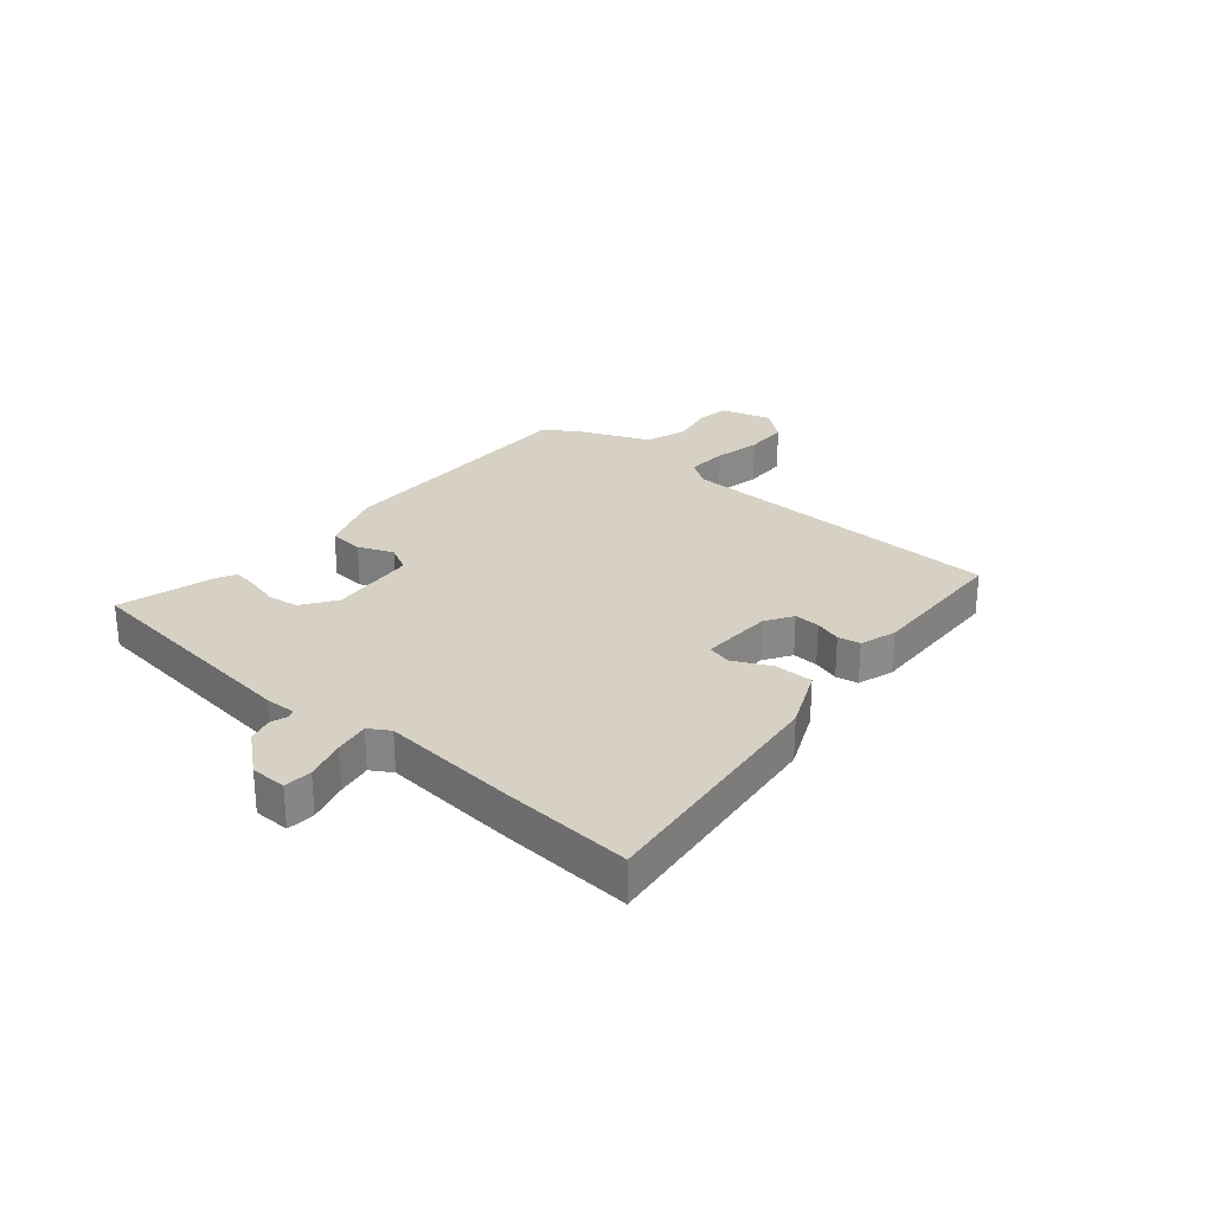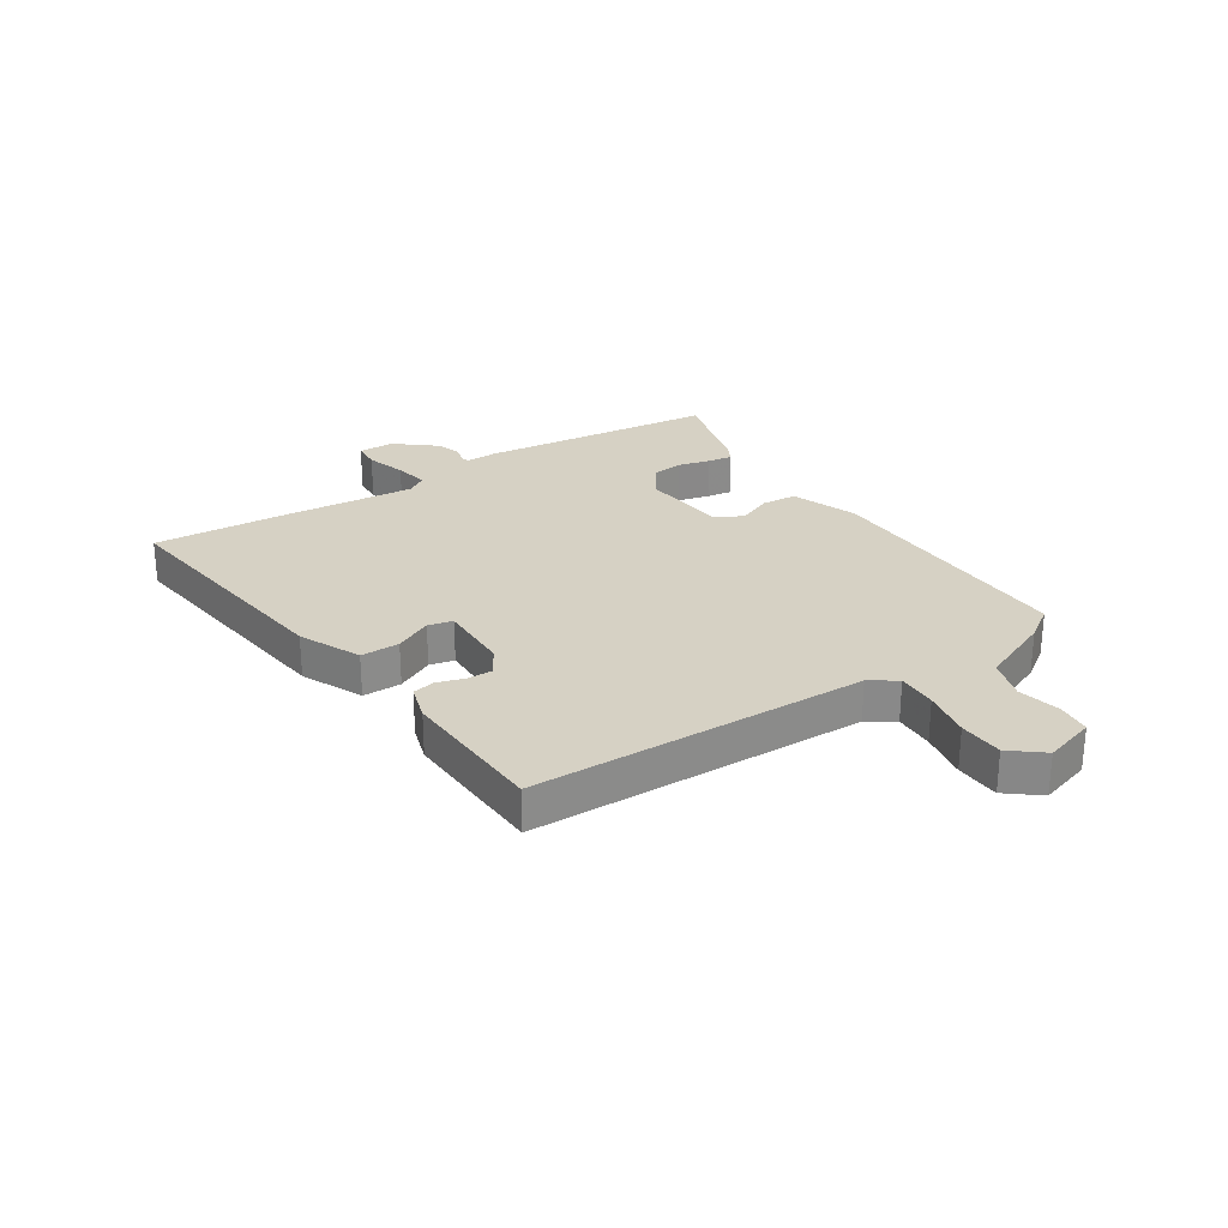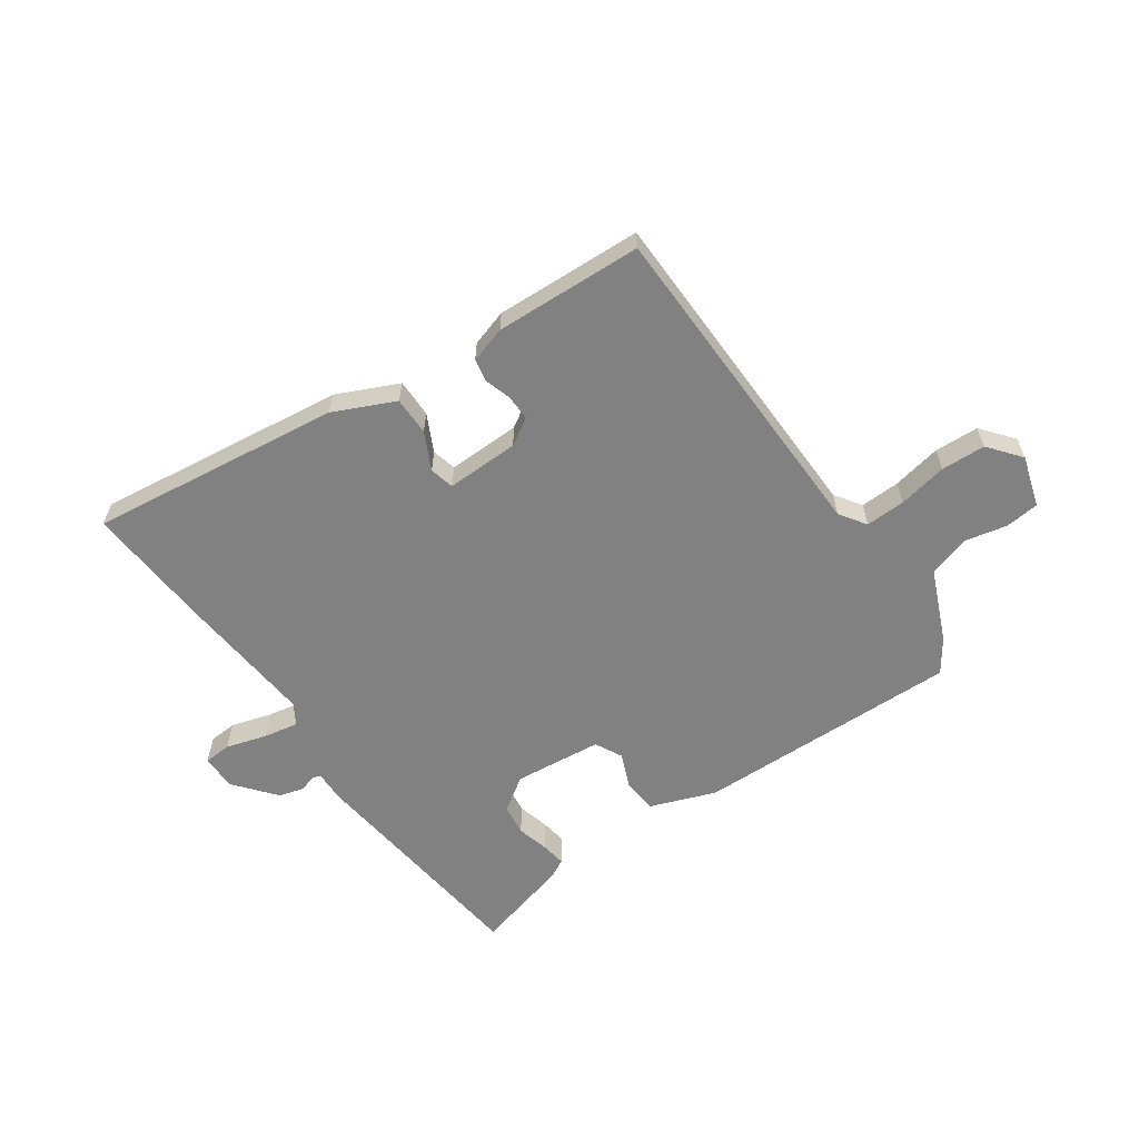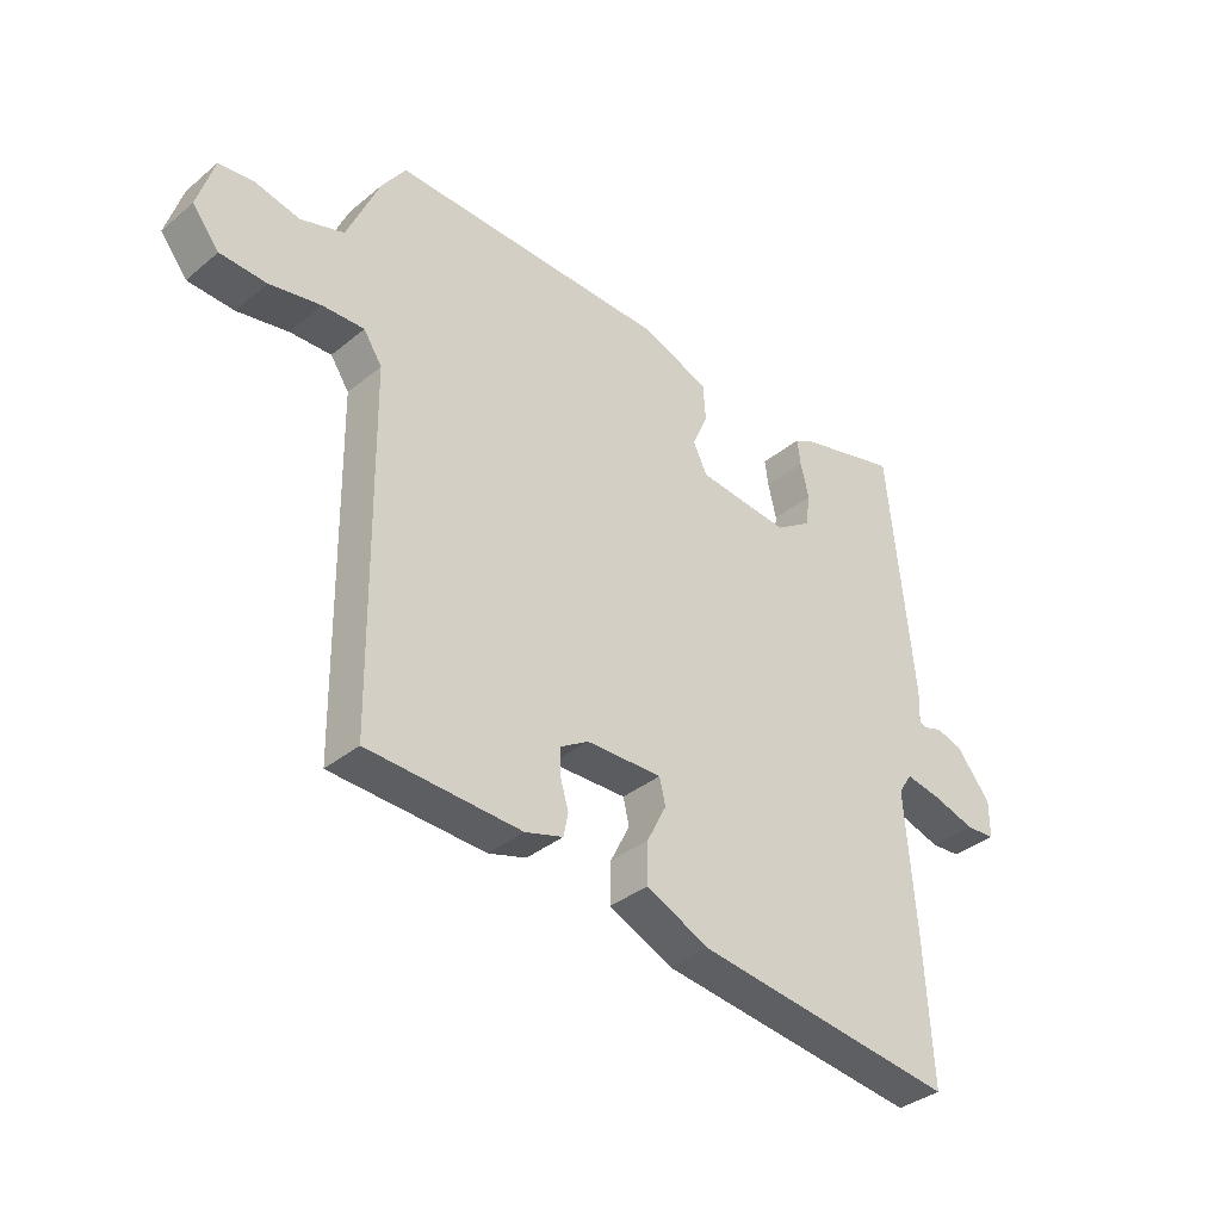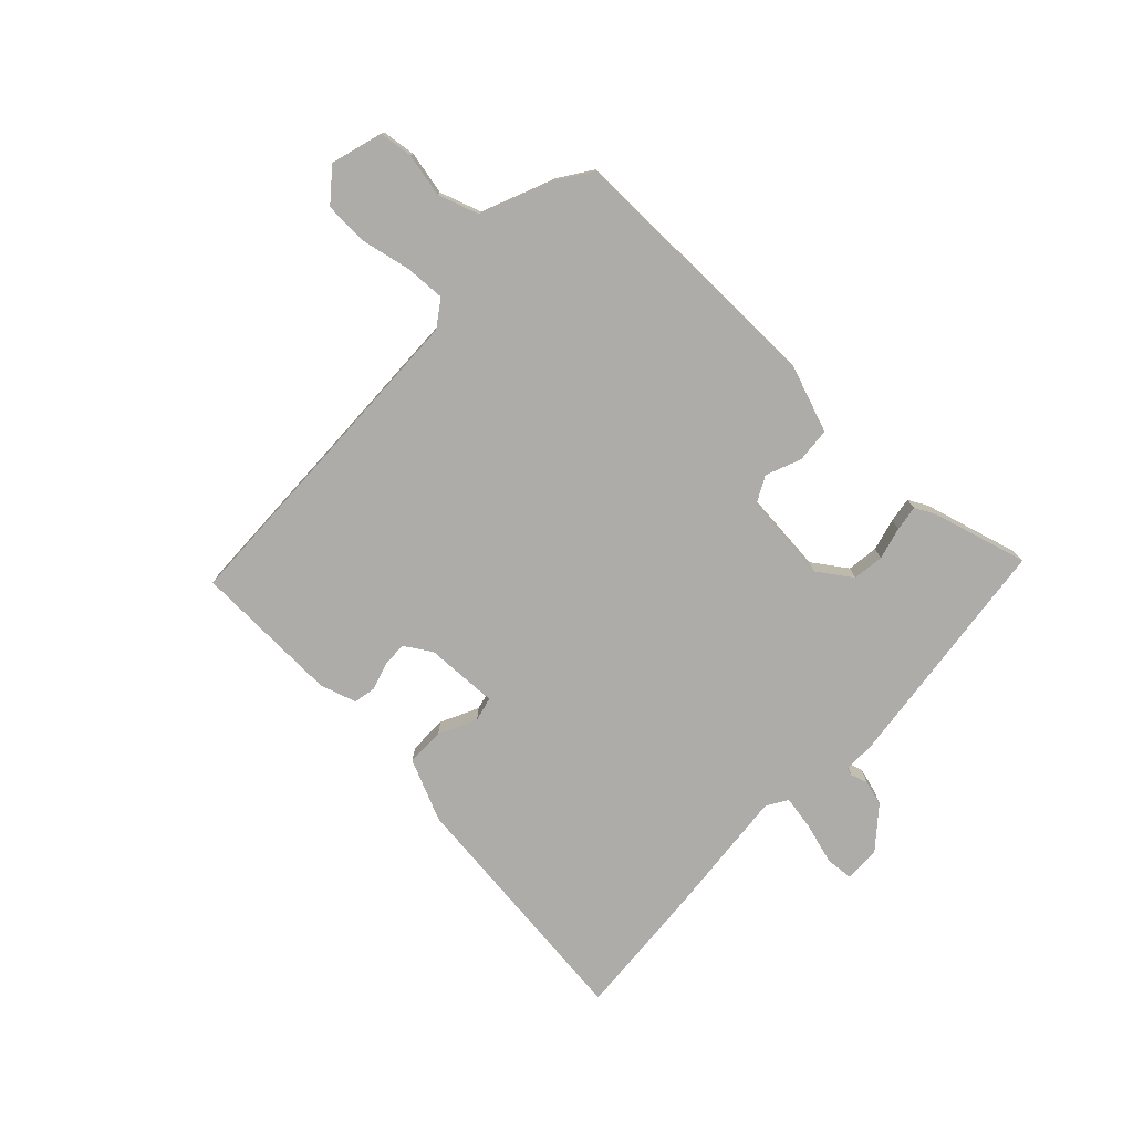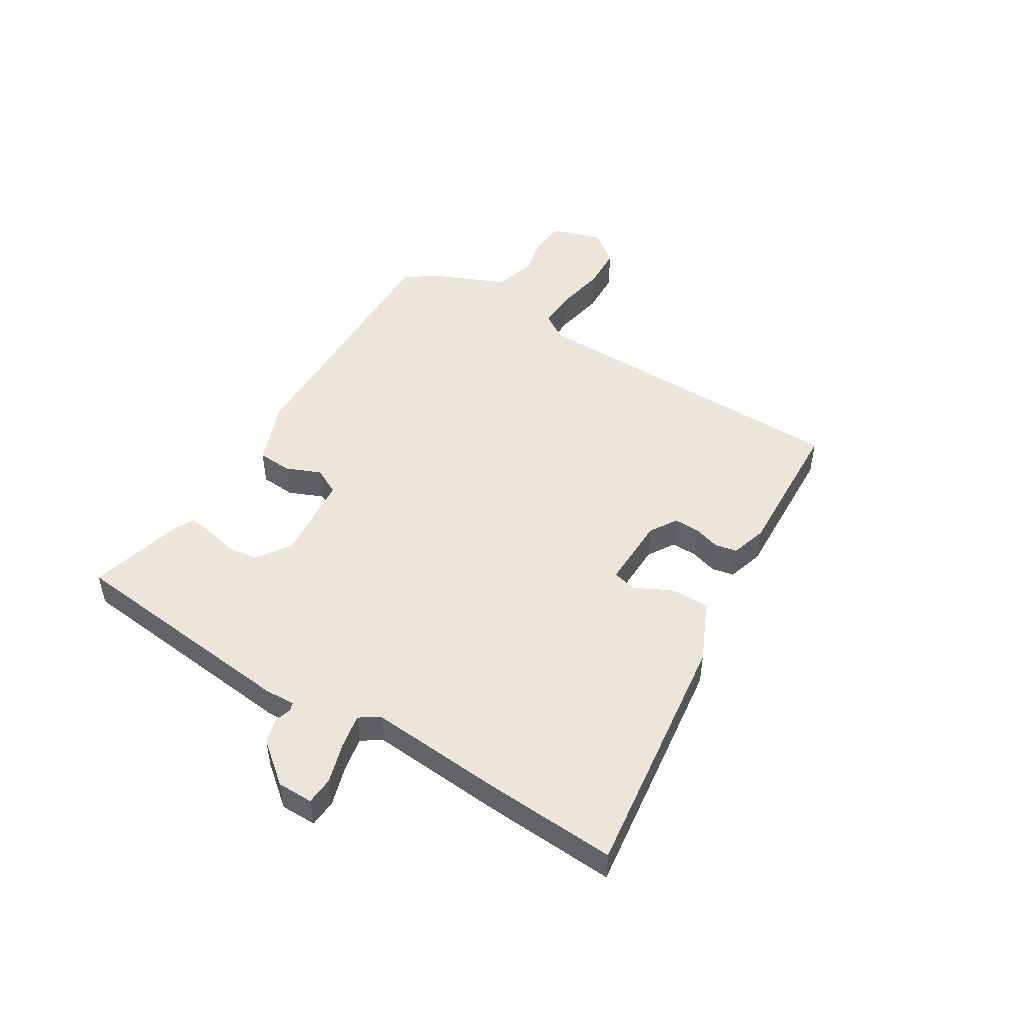
<metadata>
{"format":"obj","ext":"obj","renderer":"f3d","projection":"perspective","resolution":1024,"background":"white","views":[{"elev":26.9,"azim":131.3,"up":"+Y"},{"elev":26.8,"azim":-122.6,"up":"+Y"},{"elev":-60.4,"azim":-144.6,"up":"+Y"},{"elev":-35.8,"azim":-42.9,"up":"+Z"},{"elev":-76.8,"azim":-42.6,"up":"+Y"},{"elev":48.5,"azim":121.9,"up":"+Y"}]}
</metadata>
<code>
v -0.511 0.07 -0.473
v -0.518 0.07 0.114
v -0.549 0.07 0.161
v -0.619 0.07 0.159
v -0.705 0.07 0.143
v -0.783 0.07 0.147
v -0.828 0.07 0.204
v -0.8 0.07 0.294
v -0.741 0.07 0.3
v -0.666 0.07 0.283
v -0.593 0.07 0.306
v -0.538 0.07 0.432
v -0.498 0.07 0.489
v -0.032 0.07 0.476
v 0.083 0.07 0.432
v 0.087 0.07 0.371
v 0.061 0.07 0.31
v 0.085 0.07 0.262
v 0.24 0.07 0.245
v 0.3 0.07 0.285
v 0.308 0.07 0.34
v 0.294 0.07 0.397
v 0.288 0.07 0.441
v 0.321 0.07 0.458
v 0.491 0.07 0.502
v 0.534 0.07 0.084
v 0.532 0.07 0.029
v 0.546 0.07 0.024
v 0.576 0.07 0.033
v 0.62 0.07 0.02
v 0.678 0.07 -0.052
v 0.678 0.07 -0.115
v 0.629 0.07 -0.118
v 0.558 0.07 -0.096
v 0.497 0.07 -0.084
v 0.474 0.07 -0.12
v 0.492 0.07 -0.356
v 0.505 0.07 -0.59
v 0.064 0.07 -0.531
v -0.043 0.07 -0.481
v -0.042 0.07 -0.413
v -0.009 0.07 -0.348
v -0.019 0.07 -0.305
v -0.147 0.07 -0.307
v -0.195 0.07 -0.336
v -0.194 0.07 -0.381
v -0.18 0.07 -0.428
v -0.188 0.07 -0.467
v -0.252 0.07 -0.486
v -0.511 0 -0.473
v -0.518 0 0.114
v -0.549 0 0.161
v -0.619 0 0.159
v -0.705 0 0.143
v -0.783 0 0.147
v -0.828 0 0.204
v -0.8 0 0.294
v -0.741 0 0.3
v -0.666 0 0.283
v -0.593 0 0.306
v -0.538 0 0.432
v -0.498 0 0.489
v -0.032 0 0.476
v 0.083 0 0.432
v 0.087 0 0.371
v 0.061 0 0.31
v 0.085 0 0.262
v 0.24 0 0.245
v 0.3 0 0.285
v 0.308 0 0.34
v 0.294 0 0.397
v 0.288 0 0.441
v 0.321 0 0.458
v 0.491 0 0.502
v 0.534 0 0.084
v 0.532 0 0.029
v 0.546 0 0.024
v 0.576 0 0.033
v 0.62 0 0.02
v 0.678 0 -0.052
v 0.678 0 -0.115
v 0.629 0 -0.118
v 0.558 0 -0.096
v 0.497 0 -0.084
v 0.474 0 -0.12
v 0.492 0 -0.356
v 0.505 0 -0.59
v 0.064 0 -0.531
v -0.043 0 -0.481
v -0.042 0 -0.413
v -0.009 0 -0.348
v -0.019 0 -0.305
v -0.147 0 -0.307
v -0.195 0 -0.336
v -0.194 0 -0.381
v -0.18 0 -0.428
v -0.188 0 -0.467
v -0.252 0 -0.486
f 46 47 48 49
f 45 46 49 1
f 44 45 1 2
f 43 44 2 3
f 39 40 41 42
f 39 42 43
f 36 37 38 39
f 35 36 39 43
f 31 32 33 34
f 31 34 35
f 28 29 30 31
f 27 28 31 35
f 21 22 23 24
f 21 24 25 26
f 14 15 16 17
f 14 17 18
f 11 12 13 14
f 10 11 14 18
f 7 8 9 10
f 7 10 18 19
f 4 5 6 7
f 3 4 7 19
f 35 43 3 19
f 27 35 19 20
f 20 21 26 27
f 98 97 96 95
f 50 98 95 94
f 51 50 94 93
f 52 51 93 92
f 91 90 89 88
f 92 91 88
f 88 87 86 85
f 92 88 85 84
f 83 82 81 80
f 84 83 80
f 80 79 78 77
f 84 80 77 76
f 73 72 71 70
f 75 74 73 70
f 66 65 64 63
f 67 66 63
f 63 62 61 60
f 67 63 60 59
f 59 58 57 56
f 68 67 59 56
f 56 55 54 53
f 68 56 53 52
f 68 52 92 84
f 69 68 84 76
f 76 75 70 69
f 1 50 51 2
f 2 51 52 3
f 3 52 53 4
f 4 53 54 5
f 5 54 55 6
f 6 55 56 7
f 7 56 57 8
f 8 57 58 9
f 9 58 59 10
f 10 59 60 11
f 11 60 61 12
f 12 61 62 13
f 13 62 63 14
f 14 63 64 15
f 15 64 65 16
f 16 65 66 17
f 17 66 67 18
f 18 67 68 19
f 19 68 69 20
f 20 69 70 21
f 21 70 71 22
f 22 71 72 23
f 23 72 73 24
f 24 73 74 25
f 25 74 75 26
f 26 75 76 27
f 27 76 77 28
f 28 77 78 29
f 29 78 79 30
f 30 79 80 31
f 31 80 81 32
f 32 81 82 33
f 33 82 83 34
f 34 83 84 35
f 35 84 85 36
f 36 85 86 37
f 37 86 87 38
f 38 87 88 39
f 39 88 89 40
f 40 89 90 41
f 41 90 91 42
f 42 91 92 43
f 43 92 93 44
f 44 93 94 45
f 45 94 95 46
f 46 95 96 47
f 47 96 97 48
f 48 97 98 49
f 49 98 50 1

</code>
